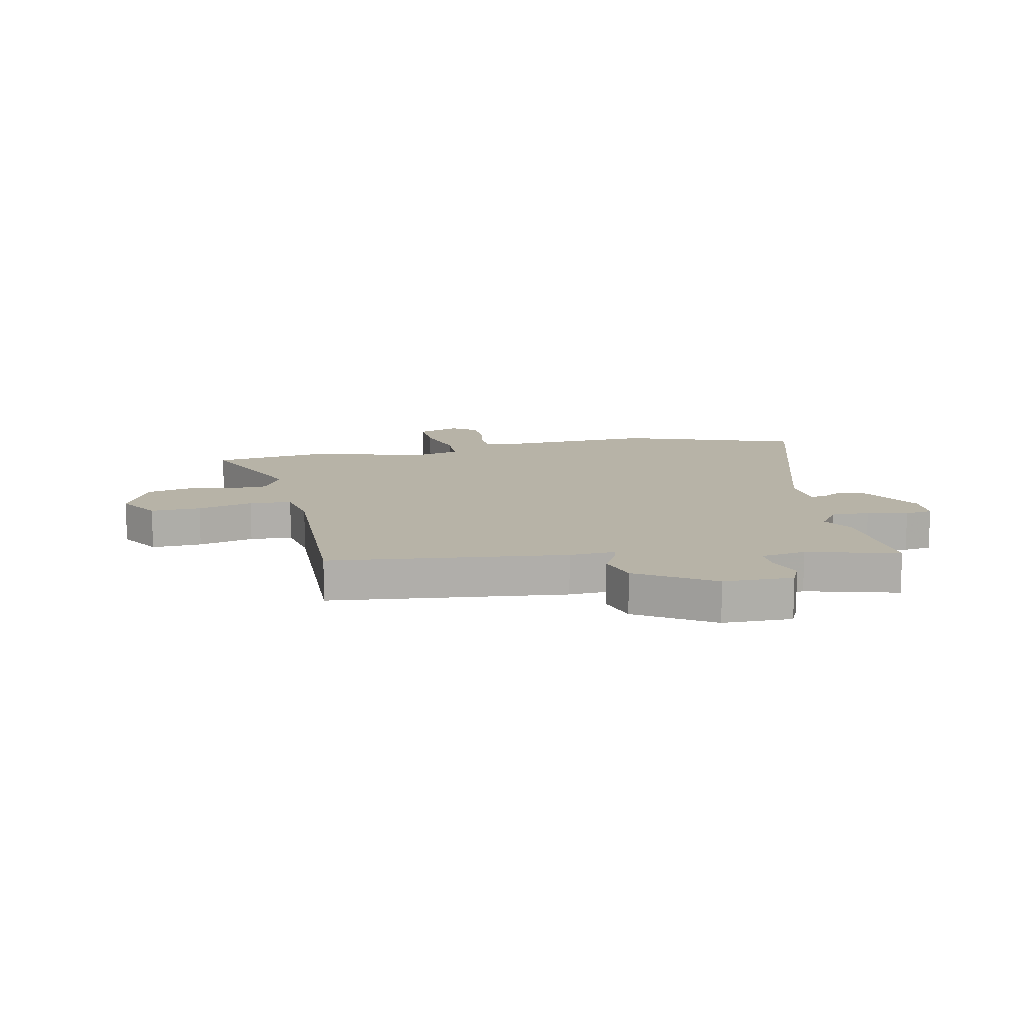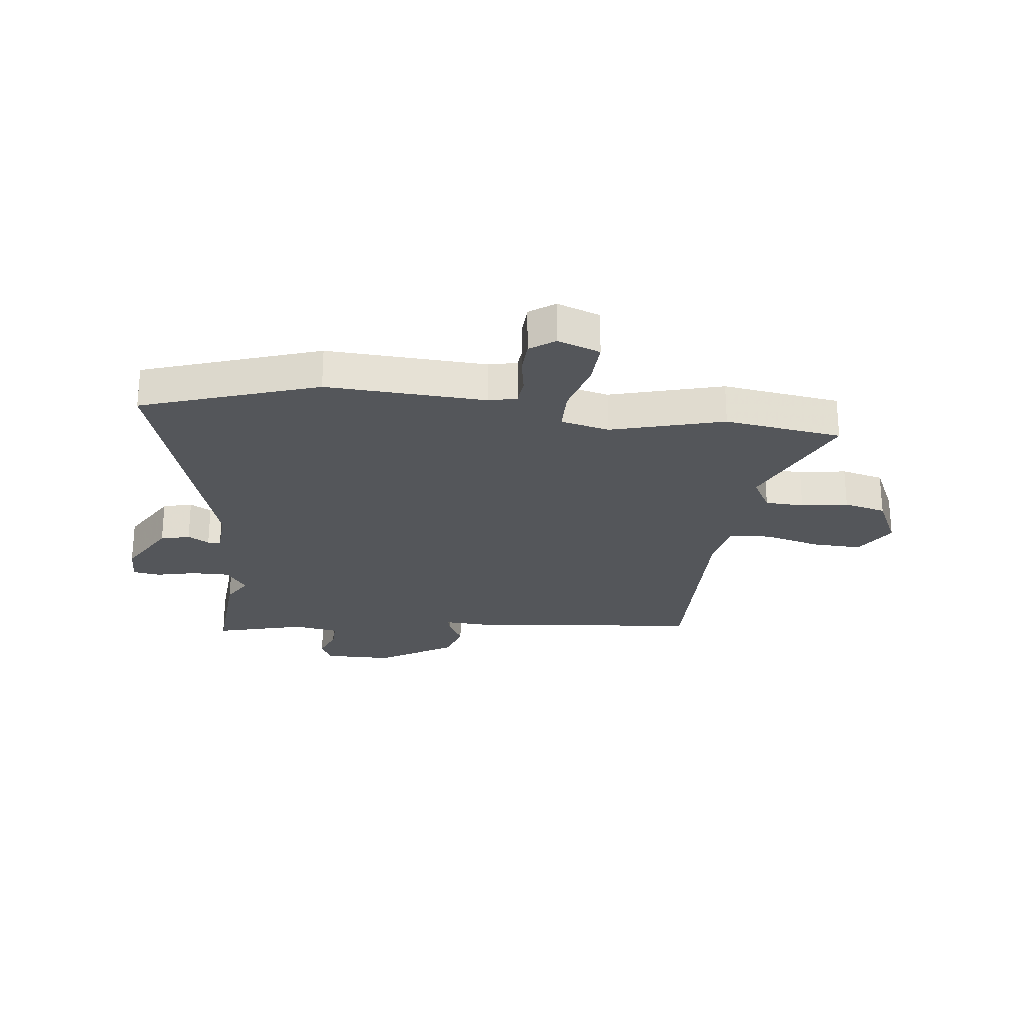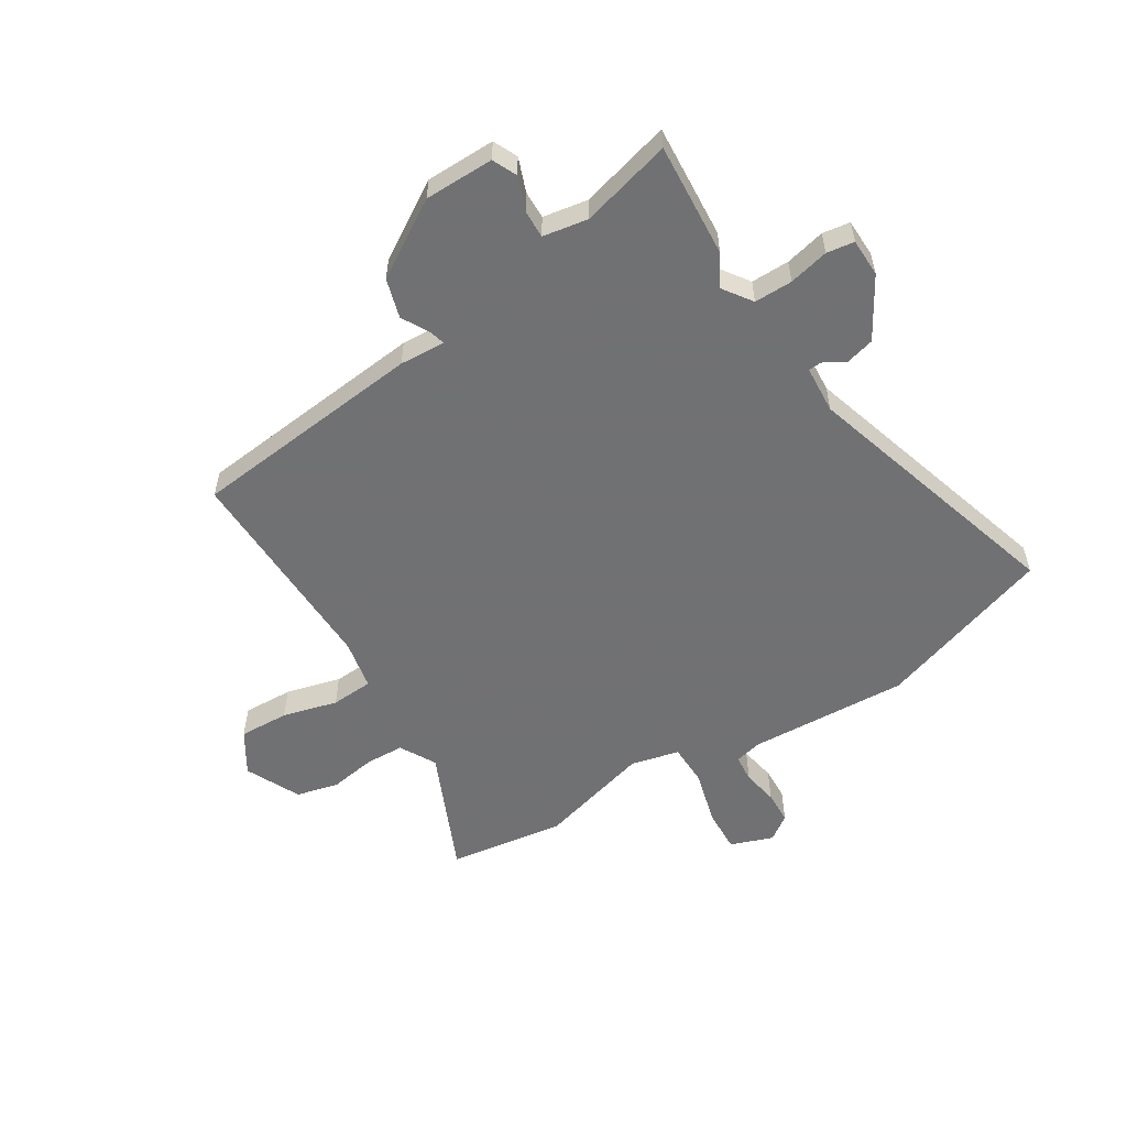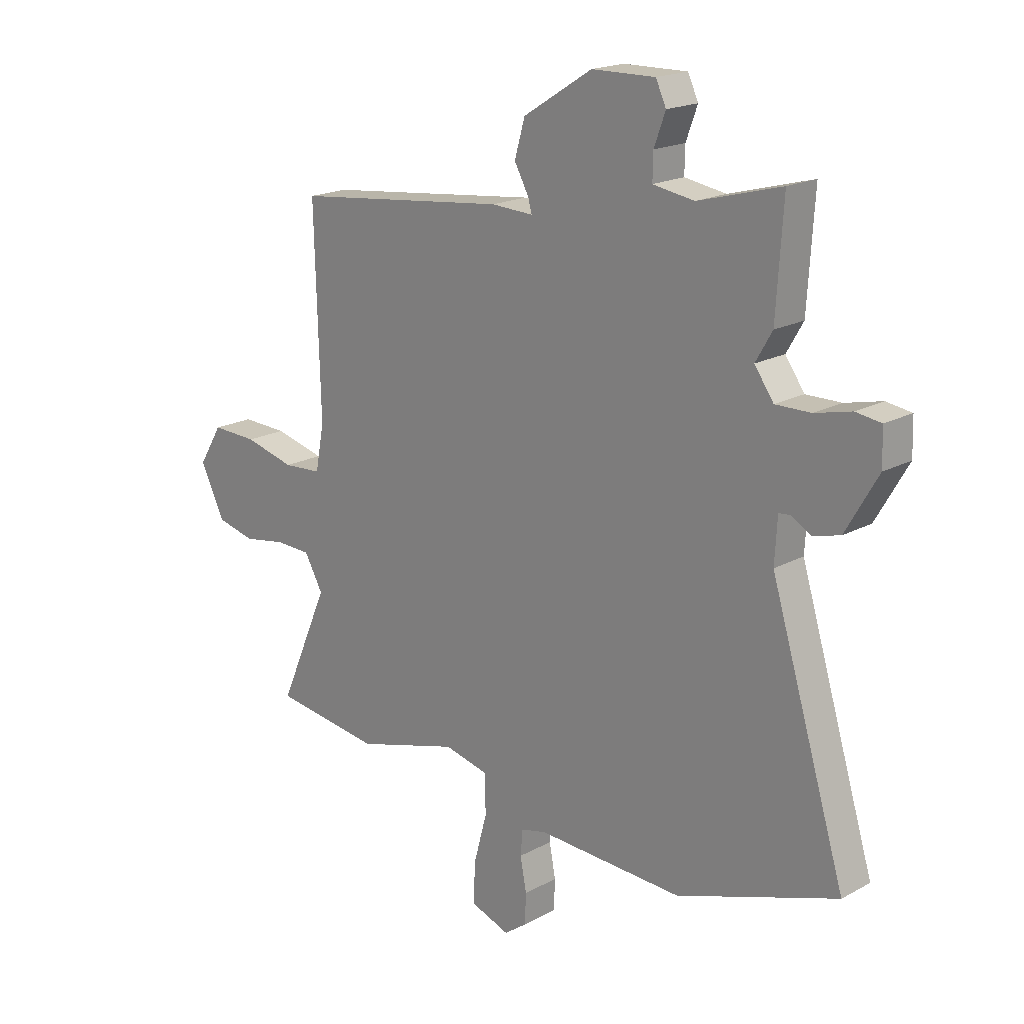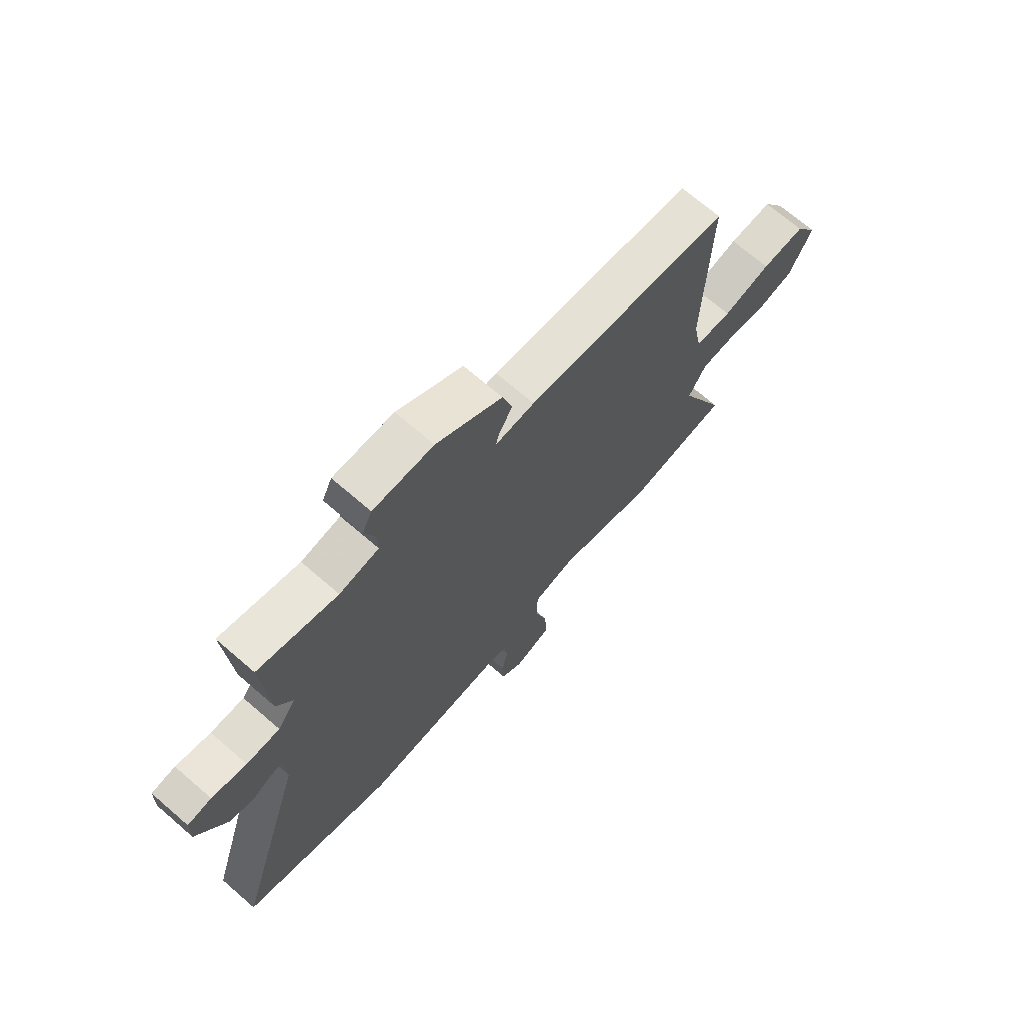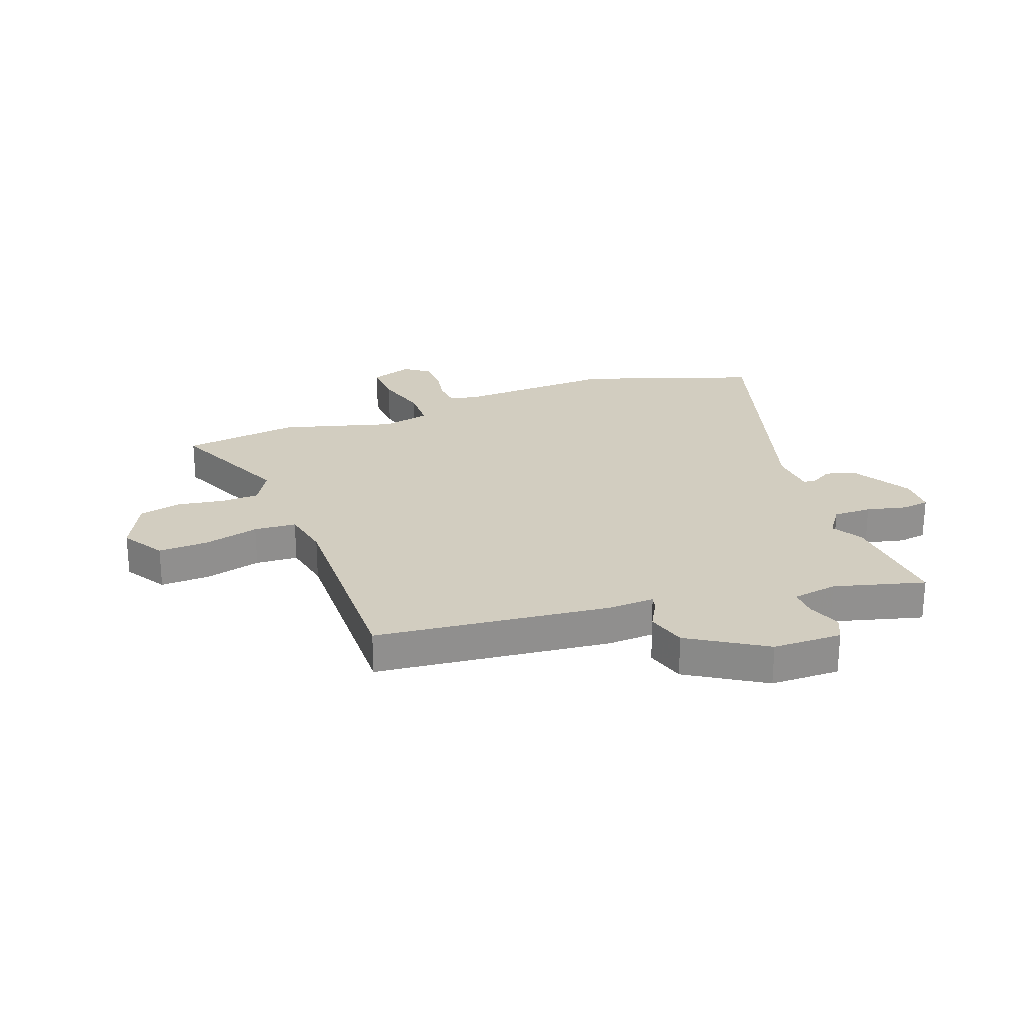
<metadata>
{"format":"obj","ext":"obj","renderer":"f3d","projection":"perspective","resolution":1024,"background":"white","views":[{"elev":12.6,"azim":-12.0,"up":"+Y"},{"elev":-25.1,"azim":172.7,"up":"+Y"},{"elev":-55.3,"azim":31.5,"up":"+Y"},{"elev":18.8,"azim":44.2,"up":"+Z"},{"elev":70.2,"azim":130.9,"up":"+Z"},{"elev":24.7,"azim":-20.6,"up":"+Y"}]}
</metadata>
<code>
v -0.473 0.07 0.428
v -0.056 0.07 0.475
v 0.025 0.07 0.471
v 0.018 0.07 0.497
v -0.01 0.07 0.548
v 0.01 0.07 0.618
v 0.144 0.07 0.702
v 0.267 0.07 0.704
v 0.287 0.07 0.661
v 0.265 0.07 0.601
v 0.264 0.07 0.551
v 0.344 0.07 0.538
v 0.505 0.07 0.582
v 0.492 0.07 0.378
v 0.46 0.07 0.323
v 0.497 0.07 0.271
v 0.565 0.07 0.272
v 0.636 0.07 0.289
v 0.685 0.07 0.282
v 0.687 0.07 0.214
v 0.625 0.07 0.107
v 0.573 0.07 0.093
v 0.535 0.07 0.115
v 0.512 0.07 0.113
v 0.507 0.07 0.028
v 0.653 0.07 -0.447
v 0.341 0.07 -0.555
v 0.057 0.07 -0.543
v 0.008 0.07 -0.555
v 0.004 0.07 -0.604
v 0.016 0.07 -0.668
v 0.014 0.07 -0.727
v -0.03 0.07 -0.759
v -0.106 0.07 -0.732
v -0.103 0.07 -0.653
v -0.077 0.07 -0.557
v -0.079 0.07 -0.481
v -0.165 0.07 -0.461
v -0.365 0.07 -0.518
v -0.574 0.07 -0.49
v -0.477 0.07 -0.267
v -0.513 0.07 -0.203
v -0.582 0.07 -0.201
v -0.665 0.07 -0.215
v -0.74 0.07 -0.197
v -0.787 0.07 -0.1
v -0.741 0.07 -0.025
v -0.652 0.07 -0.028
v -0.554 0.07 -0.053
v -0.479 0.07 -0.048
v -0.462 0.07 0.041
v -0.473 0 0.428
v -0.056 0 0.475
v 0.025 0 0.471
v 0.018 0 0.497
v -0.01 0 0.548
v 0.01 0 0.618
v 0.144 0 0.702
v 0.267 0 0.704
v 0.287 0 0.661
v 0.265 0 0.601
v 0.264 0 0.551
v 0.344 0 0.538
v 0.505 0 0.582
v 0.492 0 0.378
v 0.46 0 0.323
v 0.497 0 0.271
v 0.565 0 0.272
v 0.636 0 0.289
v 0.685 0 0.282
v 0.687 0 0.214
v 0.625 0 0.107
v 0.573 0 0.093
v 0.535 0 0.115
v 0.512 0 0.113
v 0.507 0 0.028
v 0.653 0 -0.447
v 0.341 0 -0.555
v 0.057 0 -0.543
v 0.008 0 -0.555
v 0.004 0 -0.604
v 0.016 0 -0.668
v 0.014 0 -0.727
v -0.03 0 -0.759
v -0.106 0 -0.732
v -0.103 0 -0.653
v -0.077 0 -0.557
v -0.079 0 -0.481
v -0.165 0 -0.461
v -0.365 0 -0.518
v -0.574 0 -0.49
v -0.477 0 -0.267
v -0.513 0 -0.203
v -0.582 0 -0.201
v -0.665 0 -0.215
v -0.74 0 -0.197
v -0.787 0 -0.1
v -0.741 0 -0.025
v -0.652 0 -0.028
v -0.554 0 -0.053
v -0.479 0 -0.048
v -0.462 0 0.041
f 47 48 49
f 46 47 49
f 45 46 49
f 44 45 49
f 43 44 49
f 42 43 49 50
f 41 42 50
f 38 39 40 41
f 41 50 51
f 38 41 51
f 37 38 51
f 34 35 36
f 33 34 36
f 32 33 36
f 31 32 36
f 30 31 36
f 29 30 36 37
f 1 2 3
f 51 1 3
f 37 51 3
f 29 37 3
f 28 29 3
f 27 28 3
f 26 27 3
f 25 26 3
f 21 22 23
f 20 21 23
f 19 20 23
f 18 19 23
f 17 18 23
f 16 17 23 24
f 25 3 4
f 24 25 4
f 16 24 4
f 15 16 4
f 12 13 14 15
f 8 9 10
f 7 8 10
f 6 7 10
f 5 6 10
f 4 5 10
f 4 10 11
f 4 11 12 15
f 100 99 98
f 100 98 97
f 100 97 96
f 100 96 95
f 100 95 94
f 101 100 94 93
f 101 93 92
f 92 91 90 89
f 102 101 92
f 102 92 89
f 102 89 88
f 87 86 85
f 87 85 84
f 87 84 83
f 87 83 82
f 87 82 81
f 88 87 81 80
f 54 53 52
f 54 52 102
f 54 102 88
f 54 88 80
f 54 80 79
f 54 79 78
f 54 78 77
f 54 77 76
f 74 73 72
f 74 72 71
f 74 71 70
f 74 70 69
f 74 69 68
f 75 74 68 67
f 55 54 76
f 55 76 75
f 55 75 67
f 55 67 66
f 66 65 64 63
f 61 60 59
f 61 59 58
f 61 58 57
f 61 57 56
f 61 56 55
f 62 61 55
f 66 63 62 55
f 1 52 53 2
f 2 53 54 3
f 3 54 55 4
f 4 55 56 5
f 5 56 57 6
f 6 57 58 7
f 7 58 59 8
f 8 59 60 9
f 9 60 61 10
f 10 61 62 11
f 11 62 63 12
f 12 63 64 13
f 13 64 65 14
f 14 65 66 15
f 15 66 67 16
f 16 67 68 17
f 17 68 69 18
f 18 69 70 19
f 19 70 71 20
f 20 71 72 21
f 21 72 73 22
f 22 73 74 23
f 23 74 75 24
f 24 75 76 25
f 25 76 77 26
f 26 77 78 27
f 27 78 79 28
f 28 79 80 29
f 29 80 81 30
f 30 81 82 31
f 31 82 83 32
f 32 83 84 33
f 33 84 85 34
f 34 85 86 35
f 35 86 87 36
f 36 87 88 37
f 37 88 89 38
f 38 89 90 39
f 39 90 91 40
f 40 91 92 41
f 41 92 93 42
f 42 93 94 43
f 43 94 95 44
f 44 95 96 45
f 45 96 97 46
f 46 97 98 47
f 47 98 99 48
f 48 99 100 49
f 49 100 101 50
f 50 101 102 51
f 51 102 52 1

</code>
